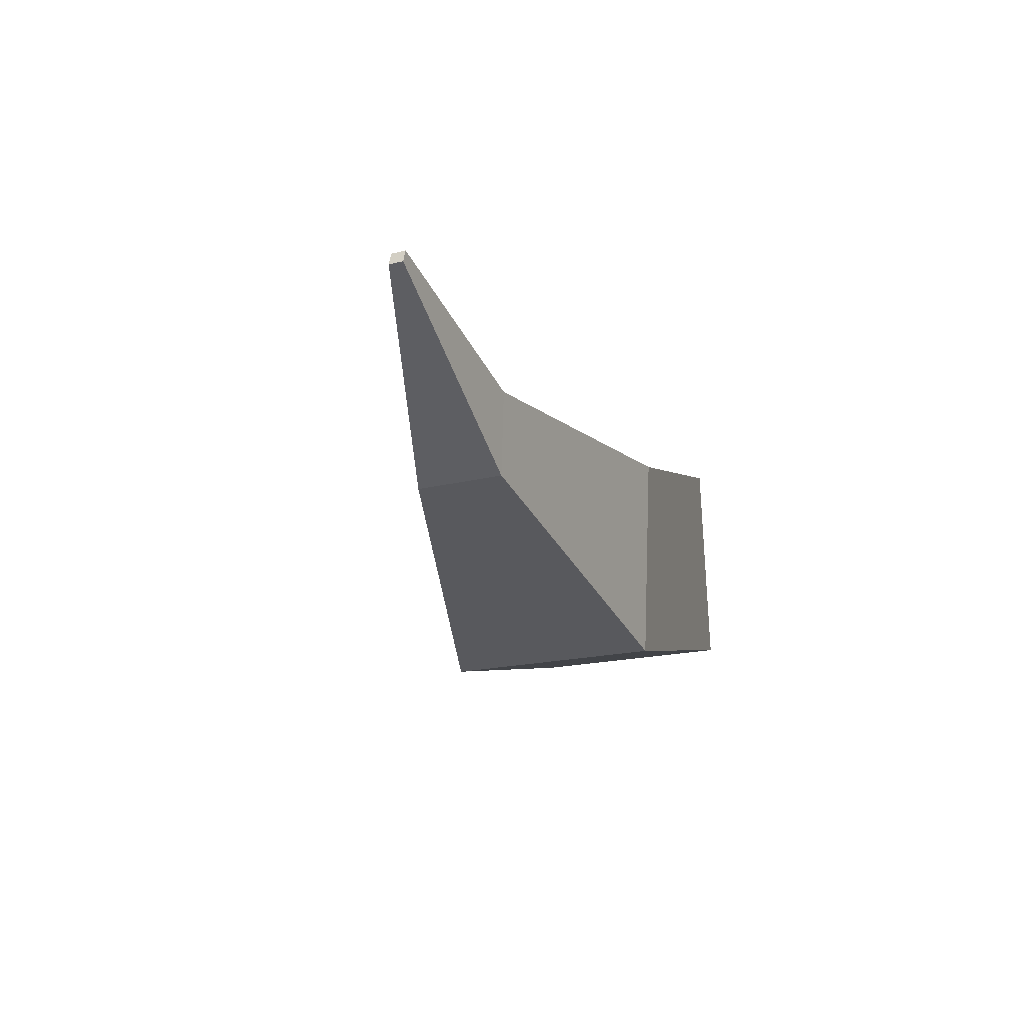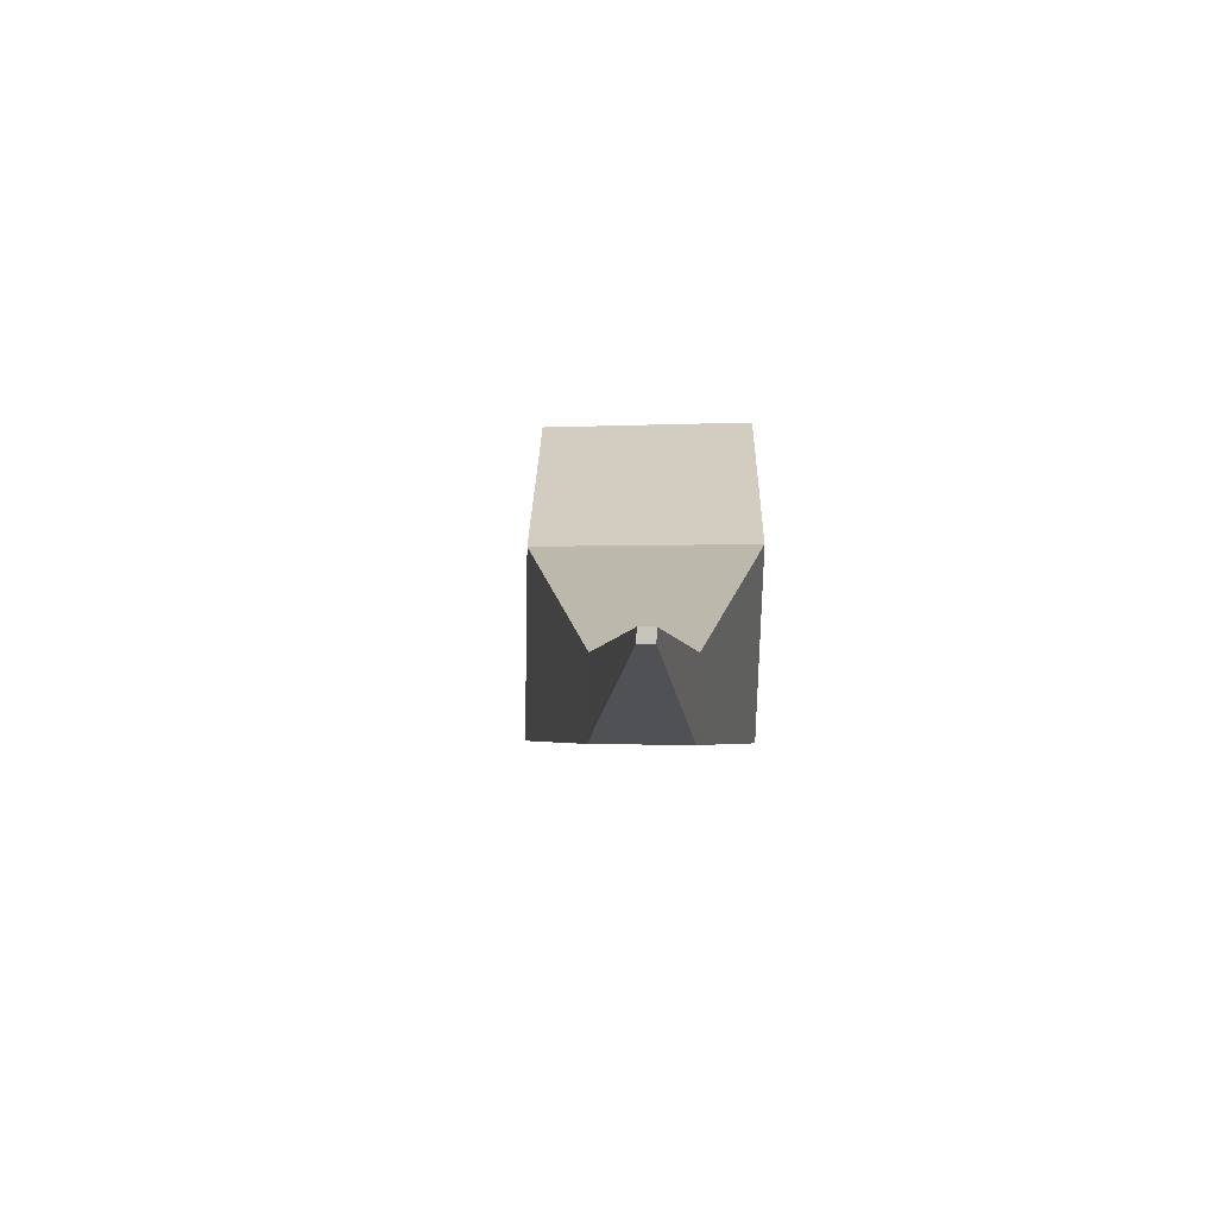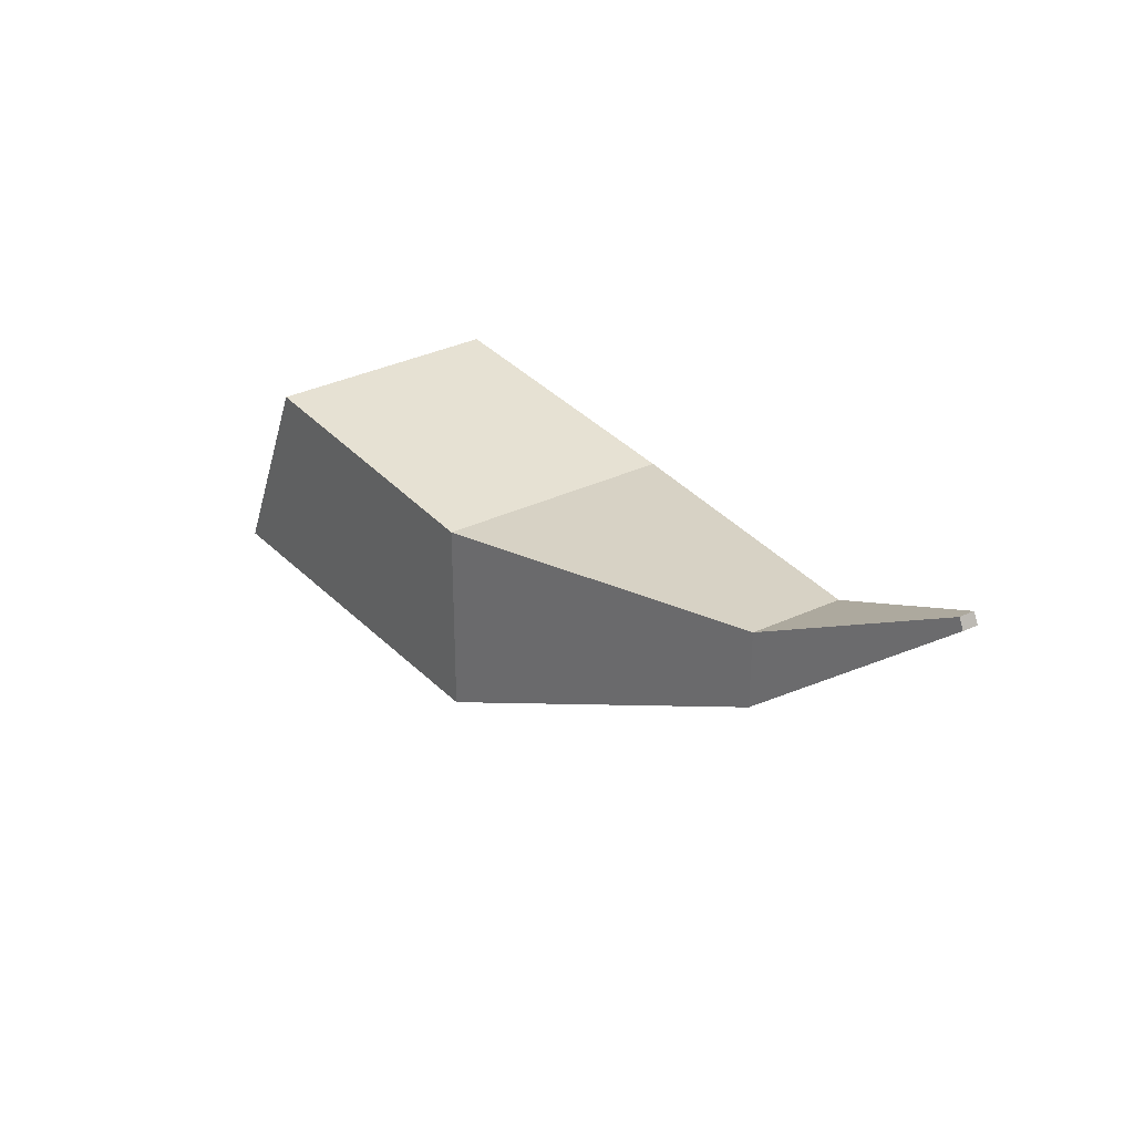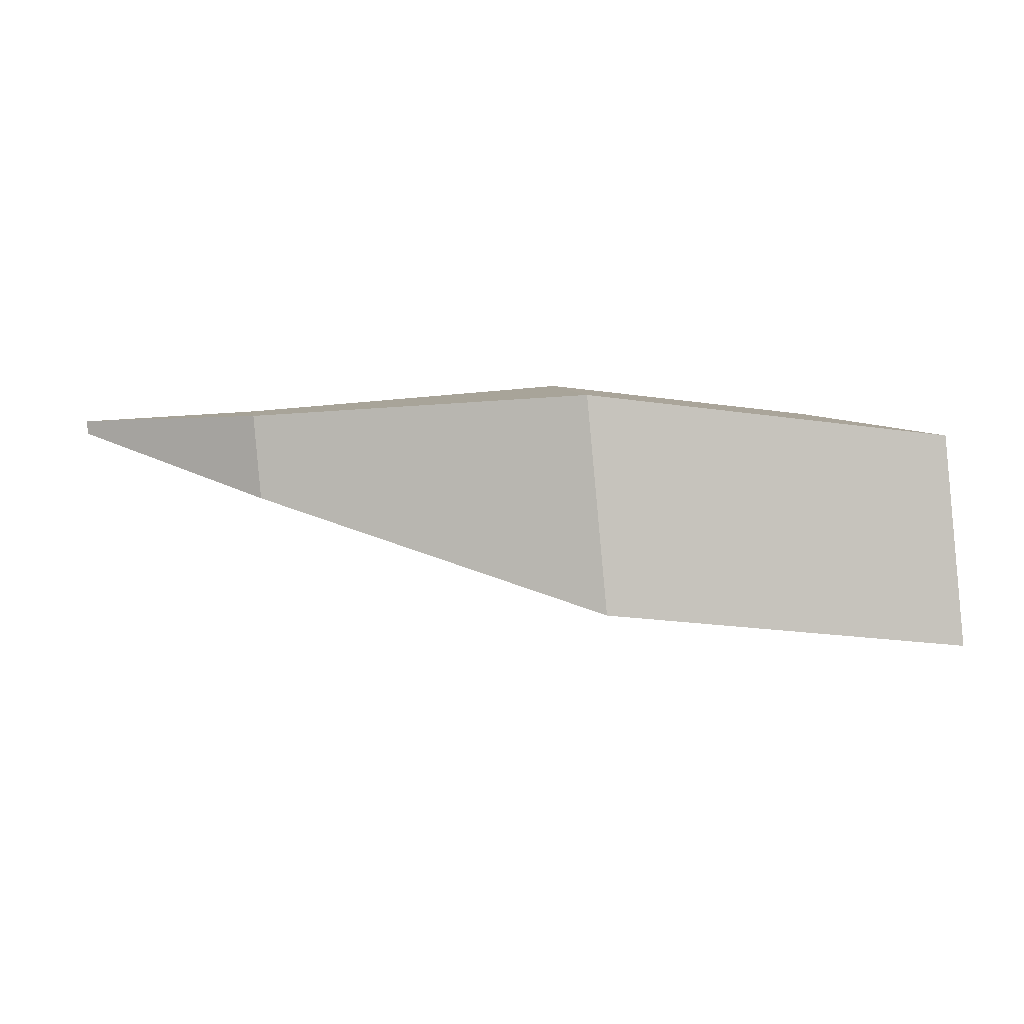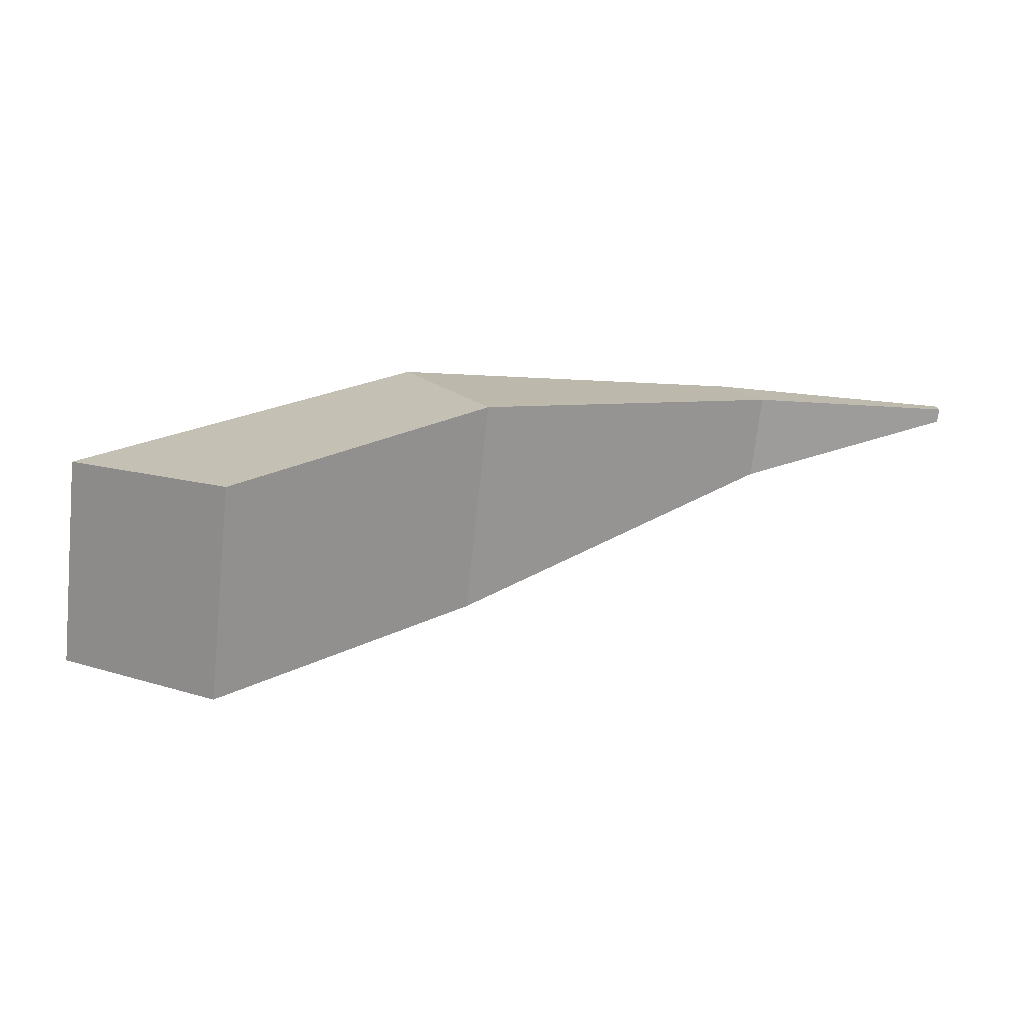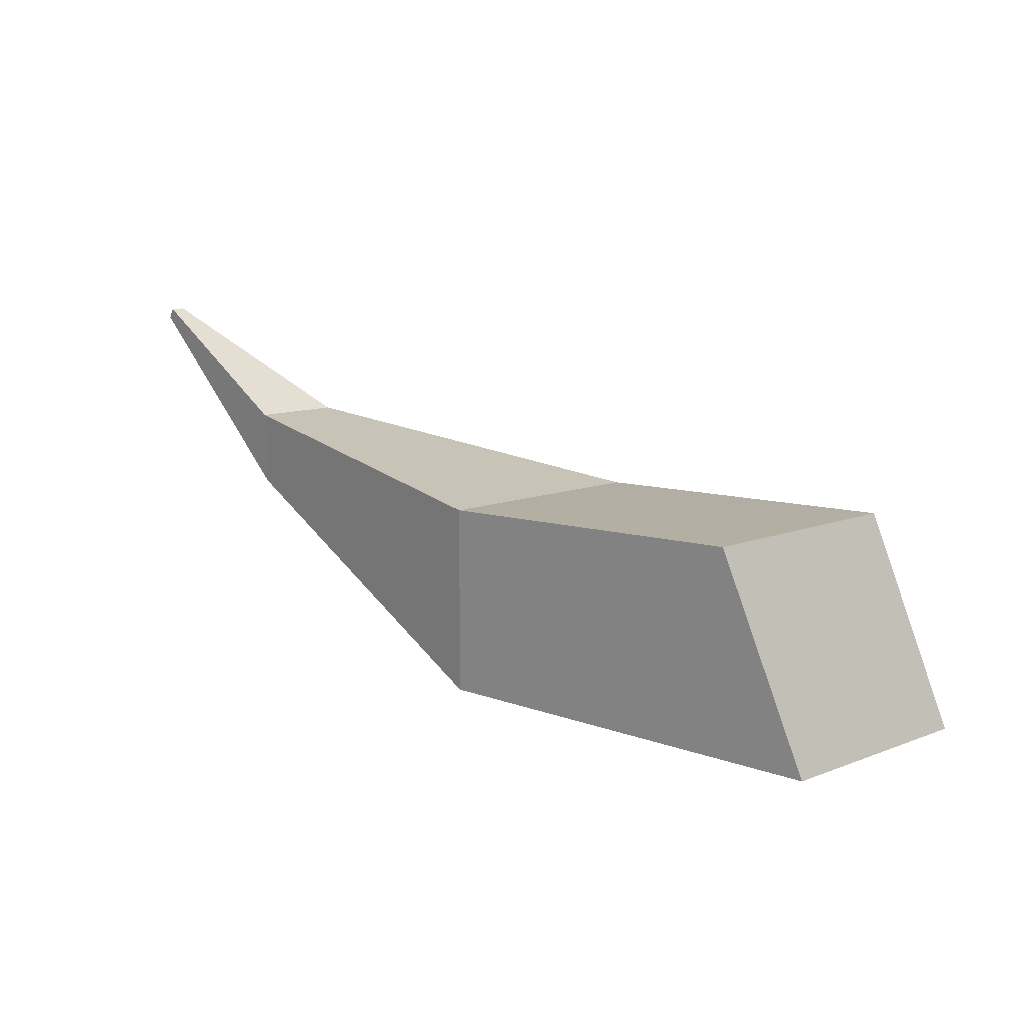
<metadata>
{"format":"obj","ext":"obj","renderer":"f3d","projection":"perspective","resolution":1024,"background":"white","views":[{"elev":-6.5,"azim":-67.1,"up":"+Y"},{"elev":21.4,"azim":-82.2,"up":"+Y"},{"elev":31.8,"azim":-121.6,"up":"+Y"},{"elev":5.6,"azim":-10.1,"up":"+Z"},{"elev":17.7,"azim":150.4,"up":"+Z"},{"elev":18.8,"azim":43.2,"up":"+Y"}]}
</metadata>
<code>
v  0.0321 -0.0654 -0.2085
v  0.0155 -0.0469 0.0052
v  -0.0688 0.153 0.0194
v  -0.0523 0.1345 -0.1944
v  -0.6702 0.0738 -0.0587
v  -0.6766 0.081 0.0249
v  -0.3607 -0.0615 0.049
v  -0.3441 -0.0801 -0.1647
v  -0.3557 0.128 0.0525
v  -0.3392 0.1095 -0.1612
v  -0.8453 0.243 0.0135
v  -0.6747 0.1553 0.0264
v  -0.8504 0.2329 0.0139
v  -0.6683 0.148 -0.0573
v  -0.8494 0.2318 0.0004
v  -0.8443 0.2418 0.0001
o god_tail
g god_tail
f 1 2 3
f 3 4 1
f 5 6 7
f 7 8 5
f 8 7 2
f 2 1 8
f 9 10 4
f 4 3 9
f 7 9 3
f 3 2 7
f 10 8 1
f 1 4 10
f 11 12 6
f 6 13 11
f 12 14 10
f 10 9 12
f 9 7 6
f 6 12 9
f 5 8 10
f 10 14 5
f 11 13 15
f 15 16 11
f 14 16 15
f 15 5 14
f 13 6 5
f 5 15 13
f 16 14 12
f 12 11 16

</code>
